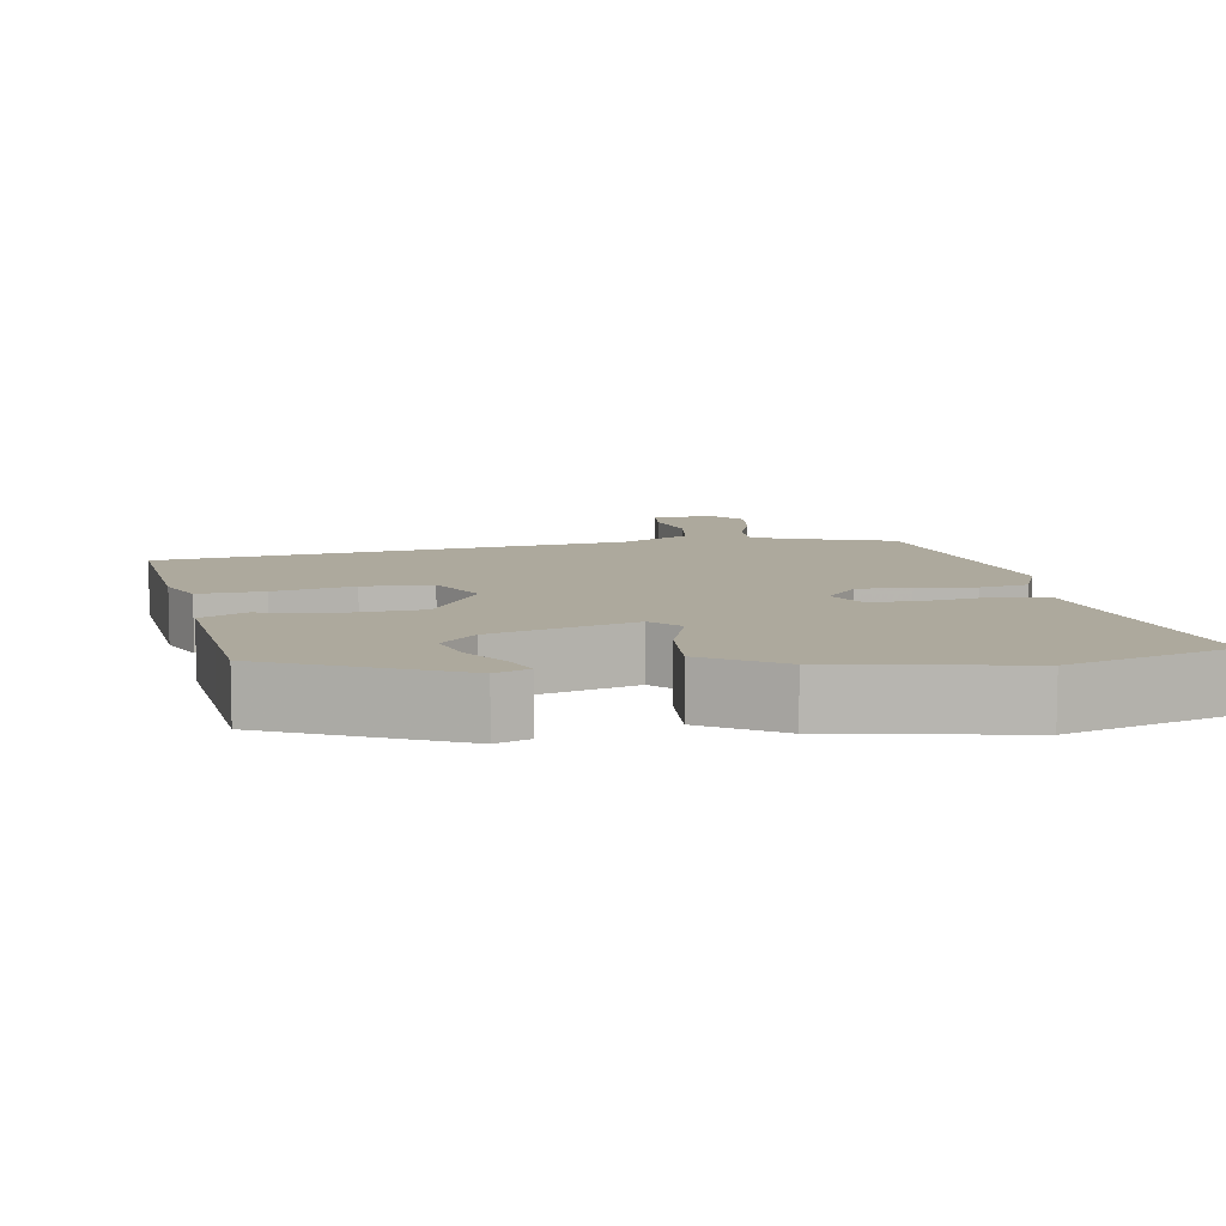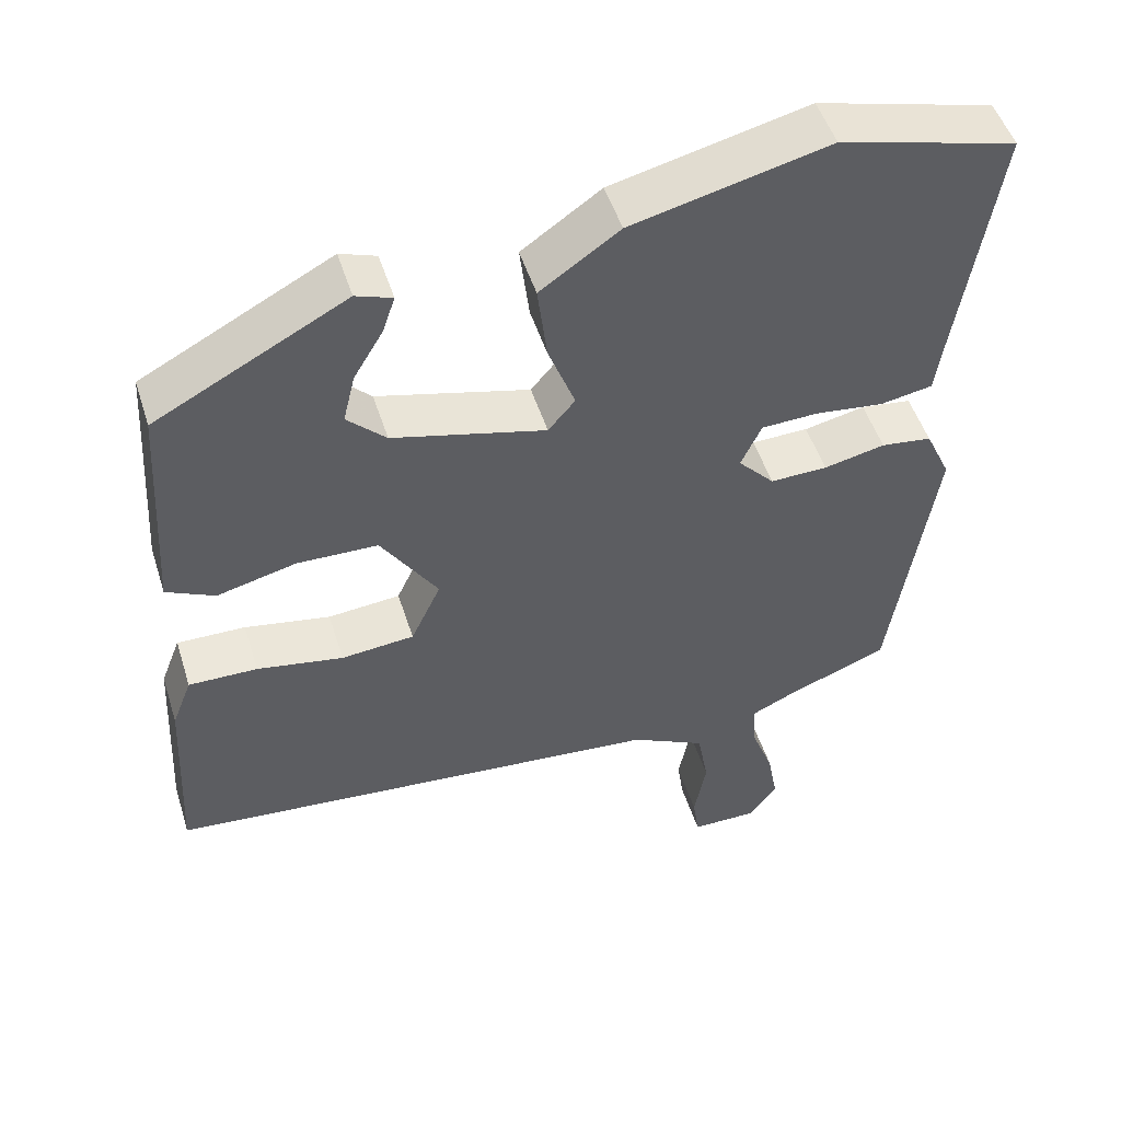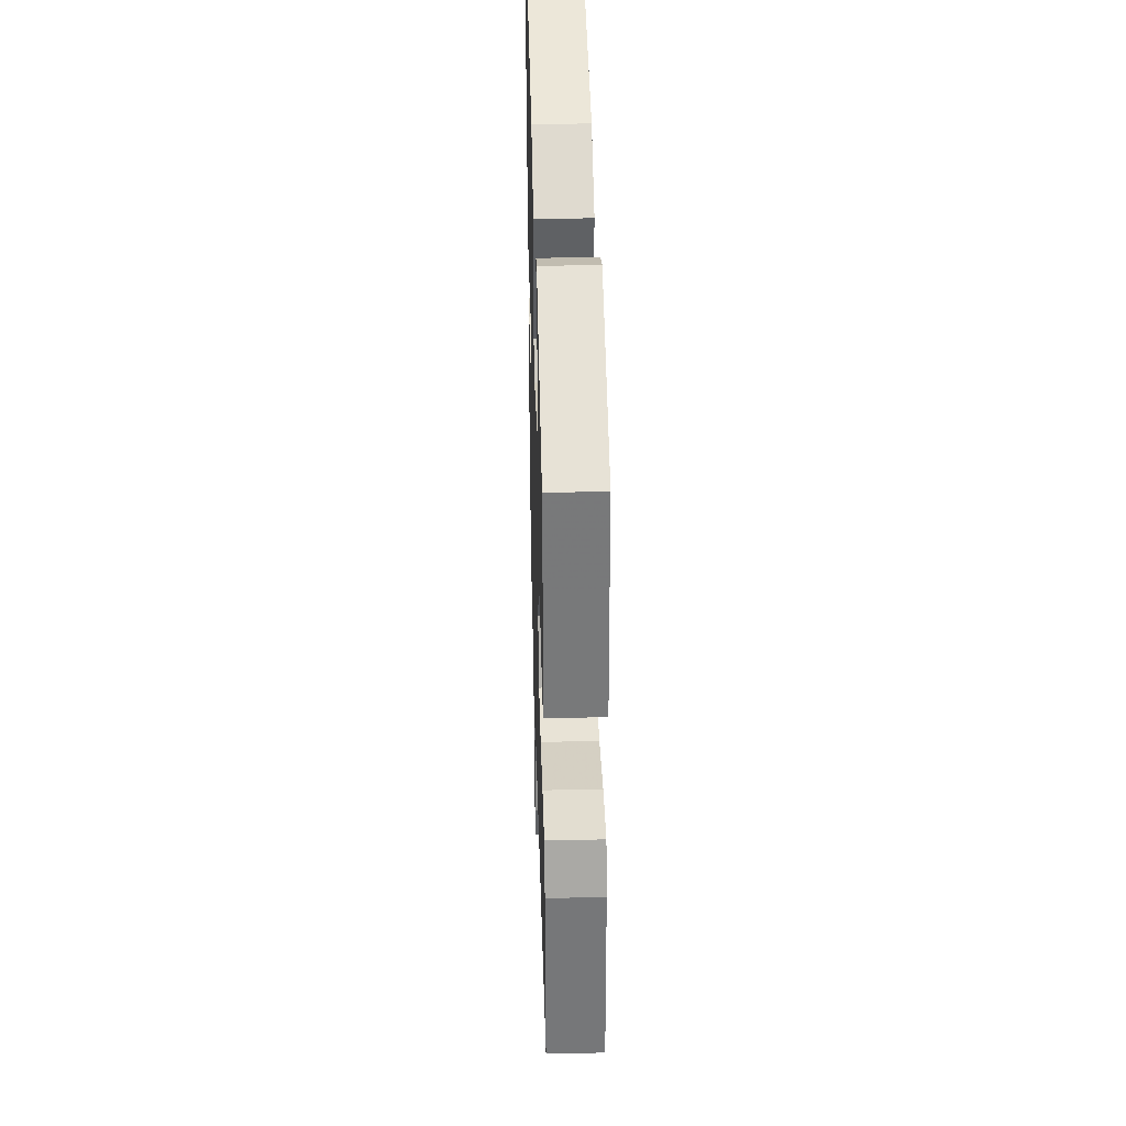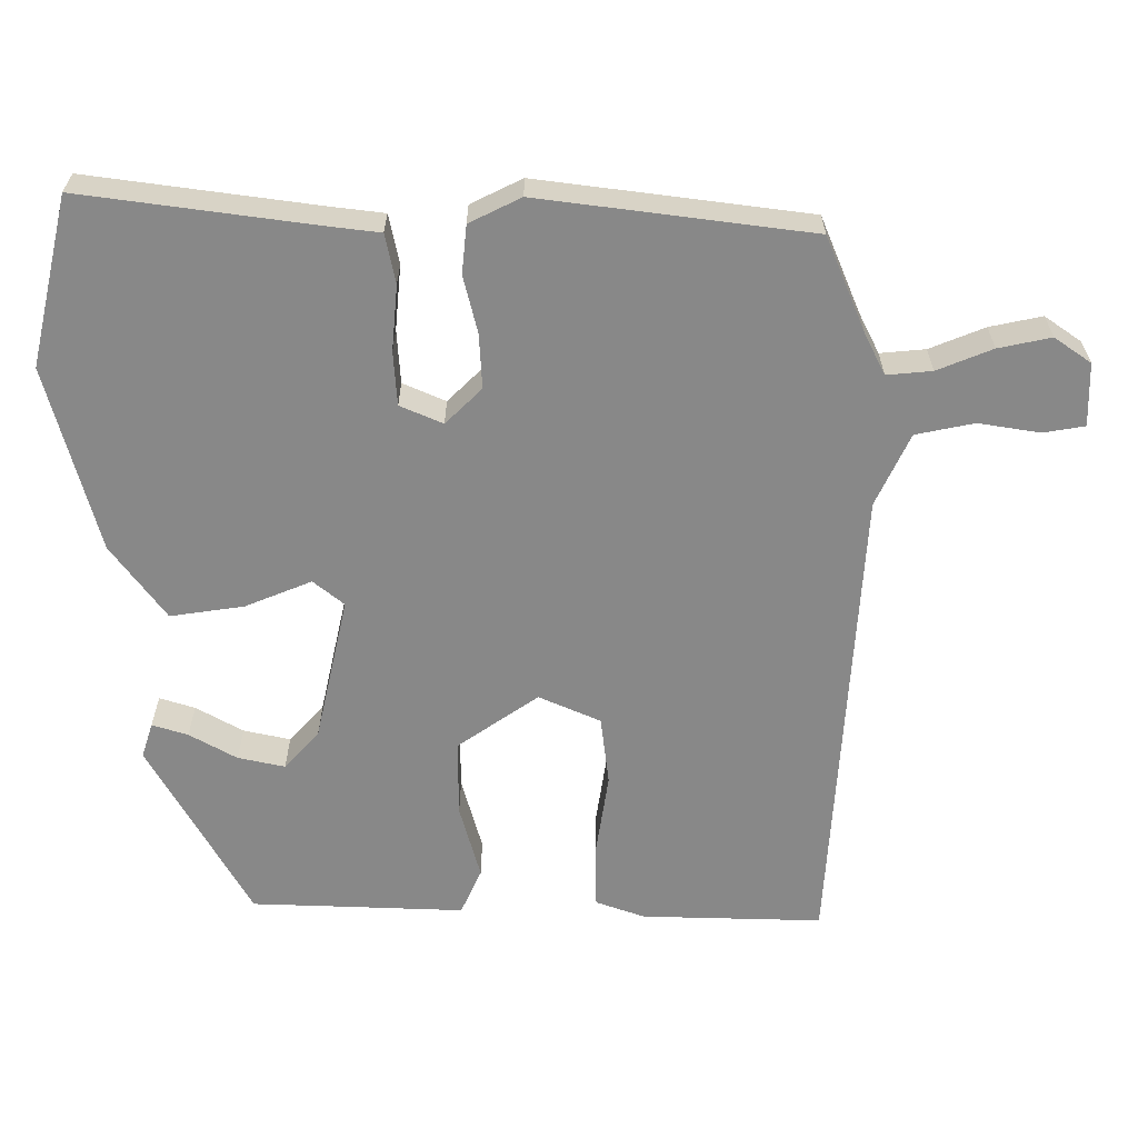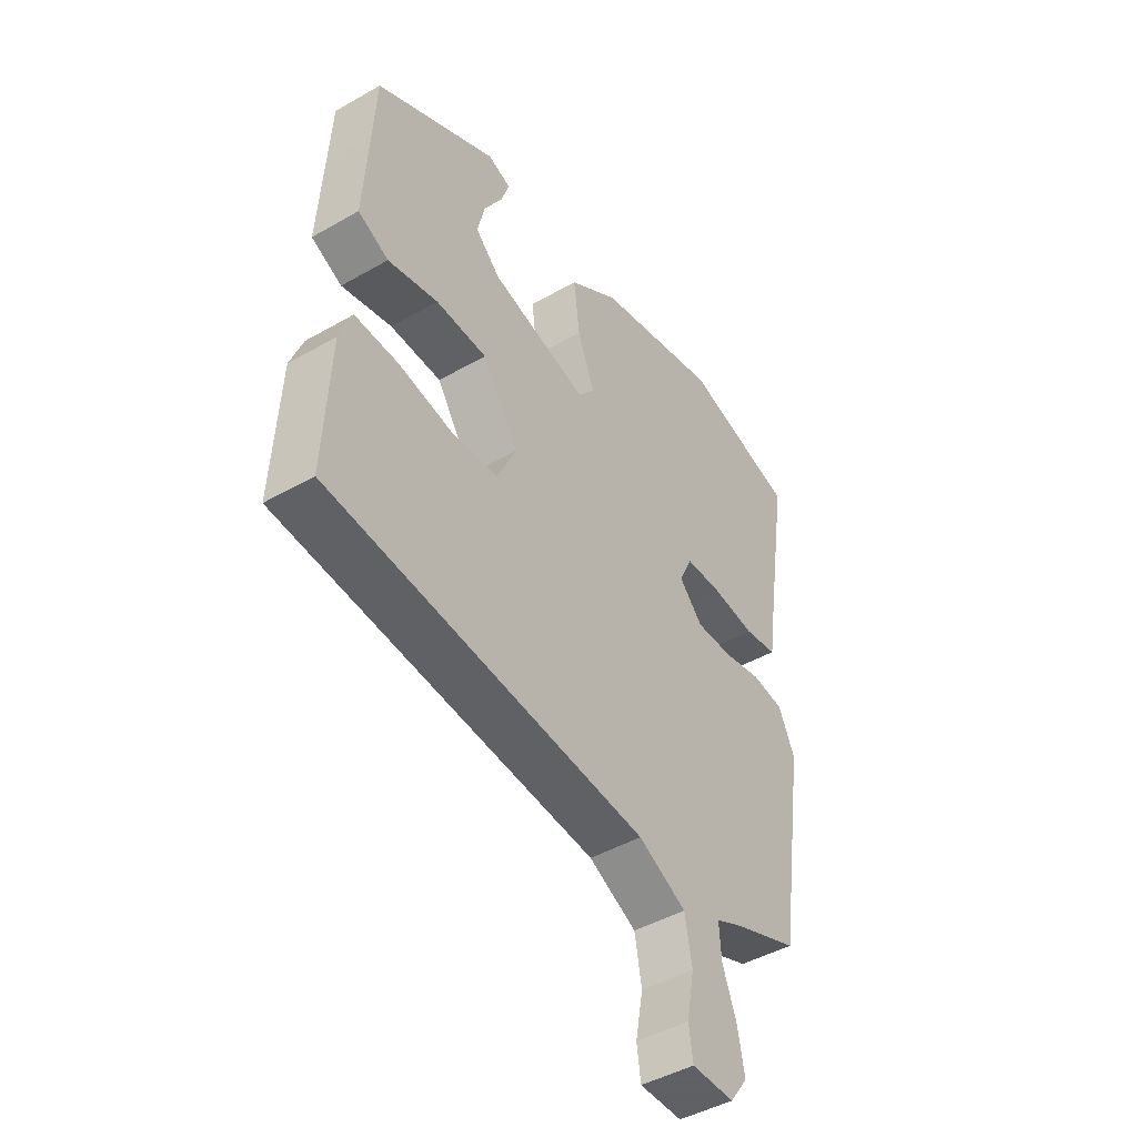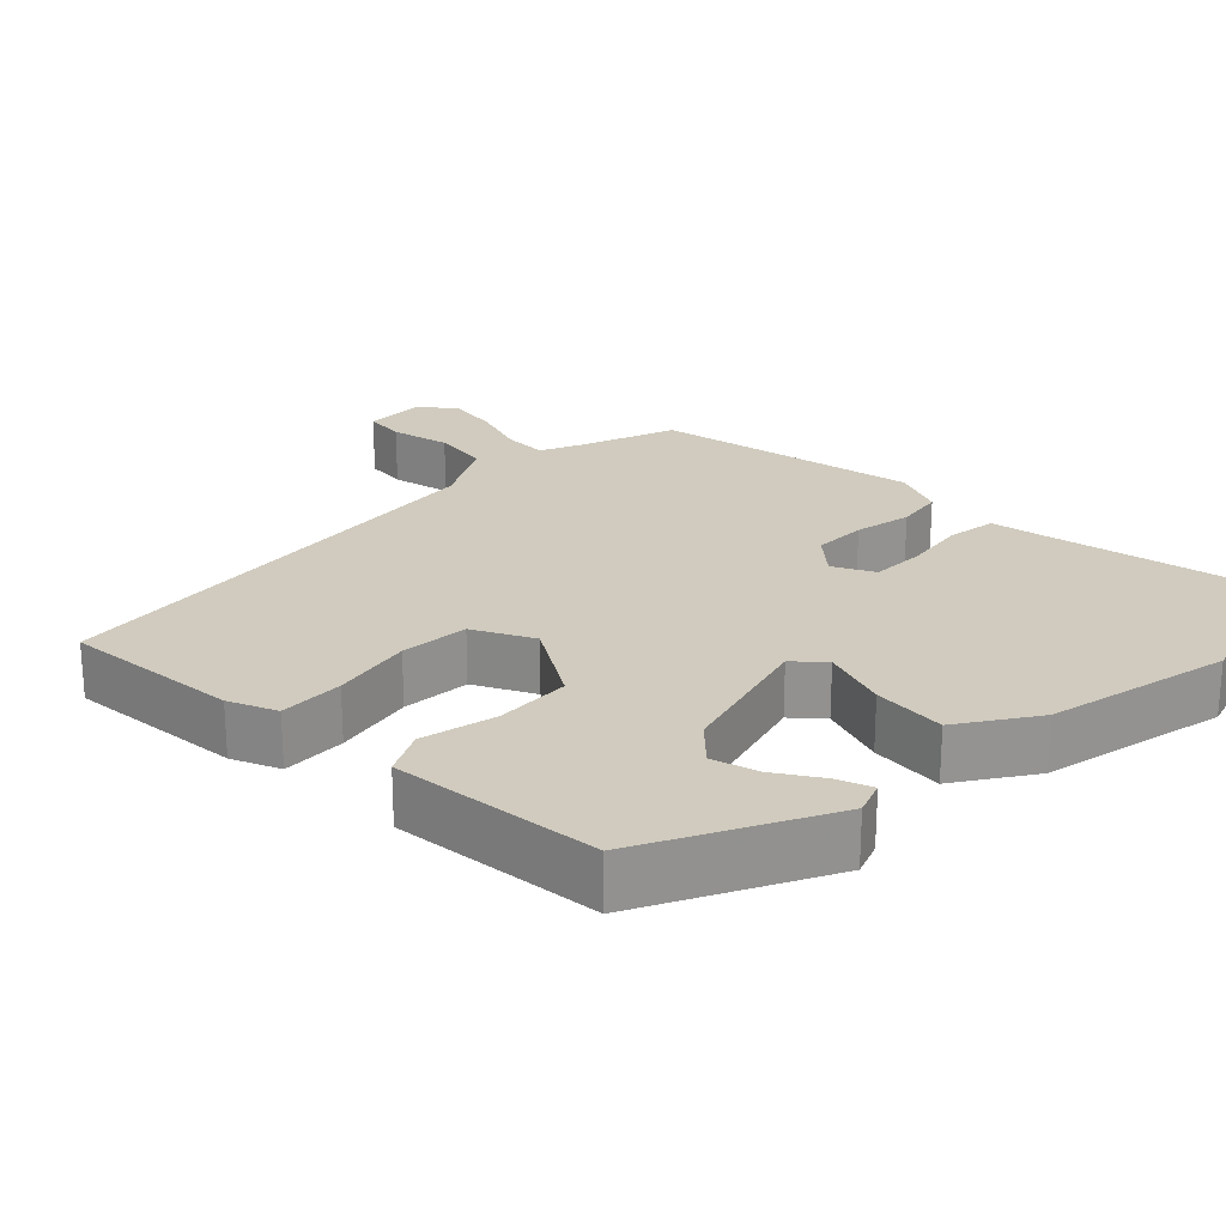
<metadata>
{"format":"obj","ext":"obj","renderer":"f3d","projection":"perspective","resolution":1024,"background":"white","views":[{"elev":8.8,"azim":-12.3,"up":"+Y"},{"elev":49.8,"azim":-17.3,"up":"+Z"},{"elev":35.9,"azim":-91.6,"up":"+Z"},{"elev":-62.7,"azim":91.3,"up":"+Y"},{"elev":-45.3,"azim":-56.5,"up":"+Z"},{"elev":23.5,"azim":-47.0,"up":"+Y"}]}
</metadata>
<code>
v 0.465 0.07 -0.414
v 0.337 0.07 -0.464
v 0.282 0.07 -0.49
v 0.286 0.07 -0.55
v 0.314 0.07 -0.624
v 0.327 0.07 -0.694
v 0.292 0.07 -0.742
v 0.208 0.07 -0.742
v 0.2 0.07 -0.687
v 0.215 0.07 -0.606
v 0.201 0.07 -0.528
v 0.106 0.07 -0.481
v -0.527 0.07 -0.428
v -0.515 0.07 -0.188
v -0.49 0.07 -0.123
v -0.403 0.07 -0.124
v -0.294 0.07 -0.143
v -0.202 0.07 -0.134
v -0.164 0.07 -0.053
v -0.236 0.07 0.056
v -0.338 0.07 0.058
v -0.438 0.07 0.033
v -0.499 0.07 0.062
v -0.489 0.07 0.226
v -0.482 0.07 0.345
v -0.241 0.07 0.473
v -0.195 0.07 0.457
v -0.211 0.07 0.41
v -0.248 0.07 0.348
v -0.263 0.07 0.286
v -0.214 0.07 0.239
v -0.021 0.07 0.191
v 0.013 0.07 0.231
v -0.021 0.07 0.32
v -0.033 0.07 0.418
v 0.067 0.07 0.488
v 0.315 0.07 0.548
v 0.538 0.07 0.49
v 0.49 0.07 0.188
v 0.479 0.07 0.113
v 0.413 0.07 0.101
v 0.327 0.07 0.111
v 0.255 0.07 0.108
v 0.229 0.07 0.052
v 0.275 0.07 0.003
v 0.347 0.07 0.005
v 0.424 0.07 0.022
v 0.488 0.07 0.014
v 0.52 0.07 -0.055
v 0.465 0 -0.414
v 0.337 0 -0.464
v 0.282 0 -0.49
v 0.286 0 -0.55
v 0.314 0 -0.624
v 0.327 0 -0.694
v 0.292 0 -0.742
v 0.208 0 -0.742
v 0.2 0 -0.687
v 0.215 0 -0.606
v 0.201 0 -0.528
v 0.106 0 -0.481
v -0.527 0 -0.428
v -0.515 0 -0.188
v -0.49 0 -0.123
v -0.403 0 -0.124
v -0.294 0 -0.143
v -0.202 0 -0.134
v -0.164 0 -0.053
v -0.236 0 0.056
v -0.338 0 0.058
v -0.438 0 0.033
v -0.499 0 0.062
v -0.489 0 0.226
v -0.482 0 0.345
v -0.241 0 0.473
v -0.195 0 0.457
v -0.211 0 0.41
v -0.248 0 0.348
v -0.263 0 0.286
v -0.214 0 0.239
v -0.021 0 0.191
v 0.013 0 0.231
v -0.021 0 0.32
v -0.033 0 0.418
v 0.067 0 0.488
v 0.315 0 0.548
v 0.538 0 0.49
v 0.49 0 0.188
v 0.479 0 0.113
v 0.413 0 0.101
v 0.327 0 0.111
v 0.255 0 0.108
v 0.229 0 0.052
v 0.275 0 0.003
v 0.347 0 0.005
v 0.424 0 0.022
v 0.488 0 0.014
v 0.52 0 -0.055
f 46 47 48 49
f 45 46 49 1
f 44 45 1 2
f 39 40 41 42
f 39 42 43
f 38 39 43
f 37 38 43
f 36 37 43 44
f 33 34 35 36
f 26 27 28 29
f 24 25 26 29
f 24 29 30
f 21 22 23 24
f 20 21 24 30
f 19 20 30 31
f 14 15 16 17
f 12 13 14 17
f 11 12 17 18
f 7 8 9 10
f 7 10 11
f 4 5 6 7
f 3 4 7 11
f 33 36 44 2
f 19 31 32
f 18 19 32 33
f 11 18 33
f 2 3 11 33
f 98 97 96 95
f 50 98 95 94
f 51 50 94 93
f 91 90 89 88
f 92 91 88
f 92 88 87
f 92 87 86
f 93 92 86 85
f 85 84 83 82
f 78 77 76 75
f 78 75 74 73
f 79 78 73
f 73 72 71 70
f 79 73 70 69
f 80 79 69 68
f 66 65 64 63
f 66 63 62 61
f 67 66 61 60
f 59 58 57 56
f 60 59 56
f 56 55 54 53
f 60 56 53 52
f 51 93 85 82
f 81 80 68
f 82 81 68 67
f 82 67 60
f 82 60 52 51
f 1 50 51 2
f 2 51 52 3
f 3 52 53 4
f 4 53 54 5
f 5 54 55 6
f 6 55 56 7
f 7 56 57 8
f 8 57 58 9
f 9 58 59 10
f 10 59 60 11
f 11 60 61 12
f 12 61 62 13
f 13 62 63 14
f 14 63 64 15
f 15 64 65 16
f 16 65 66 17
f 17 66 67 18
f 18 67 68 19
f 19 68 69 20
f 20 69 70 21
f 21 70 71 22
f 22 71 72 23
f 23 72 73 24
f 24 73 74 25
f 25 74 75 26
f 26 75 76 27
f 27 76 77 28
f 28 77 78 29
f 29 78 79 30
f 30 79 80 31
f 31 80 81 32
f 32 81 82 33
f 33 82 83 34
f 34 83 84 35
f 35 84 85 36
f 36 85 86 37
f 37 86 87 38
f 38 87 88 39
f 39 88 89 40
f 40 89 90 41
f 41 90 91 42
f 42 91 92 43
f 43 92 93 44
f 44 93 94 45
f 45 94 95 46
f 46 95 96 47
f 47 96 97 48
f 48 97 98 49
f 49 98 50 1

</code>
